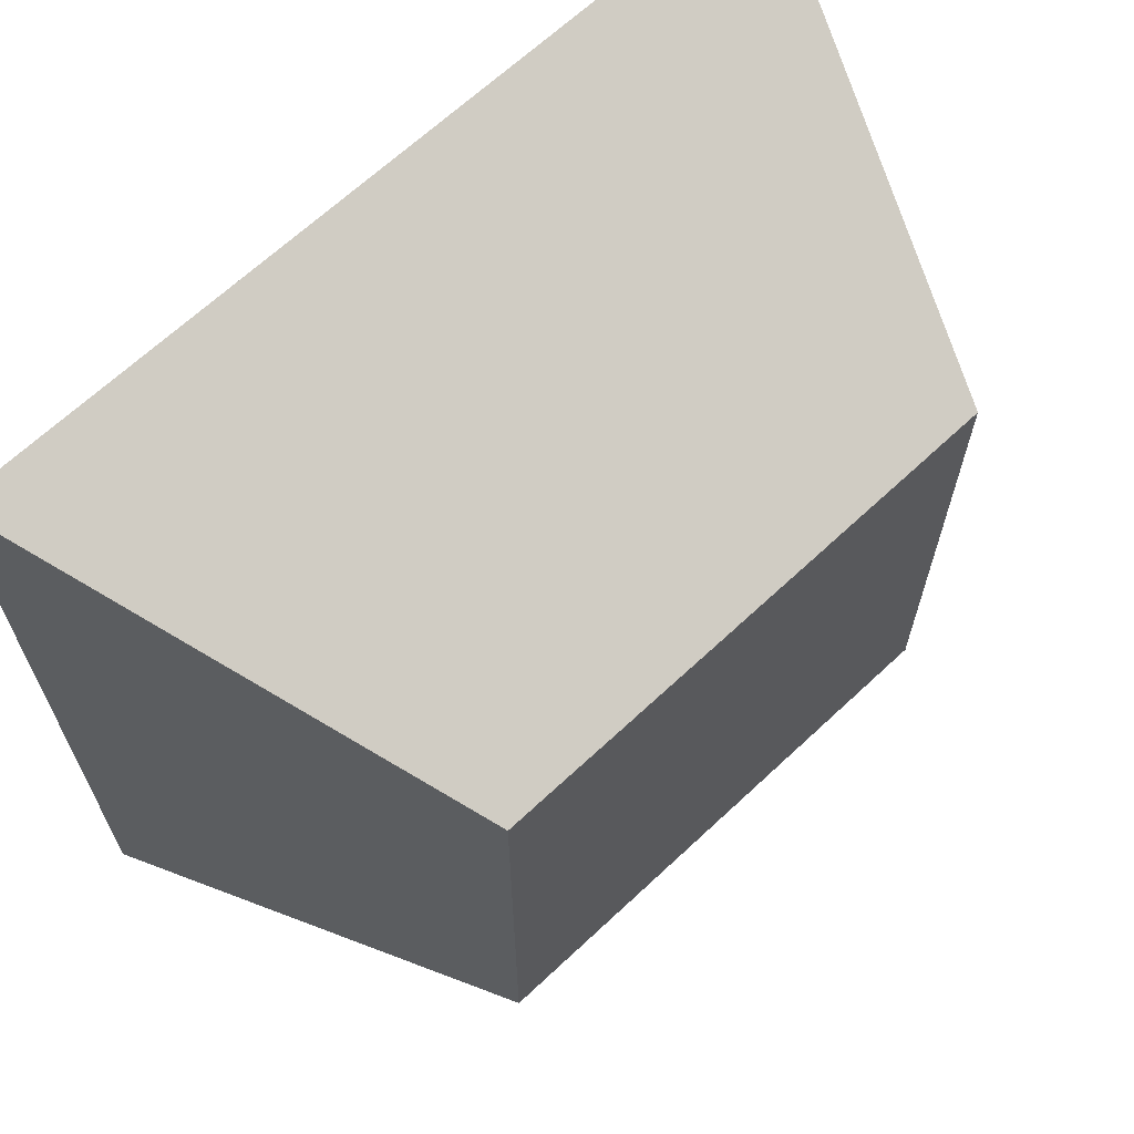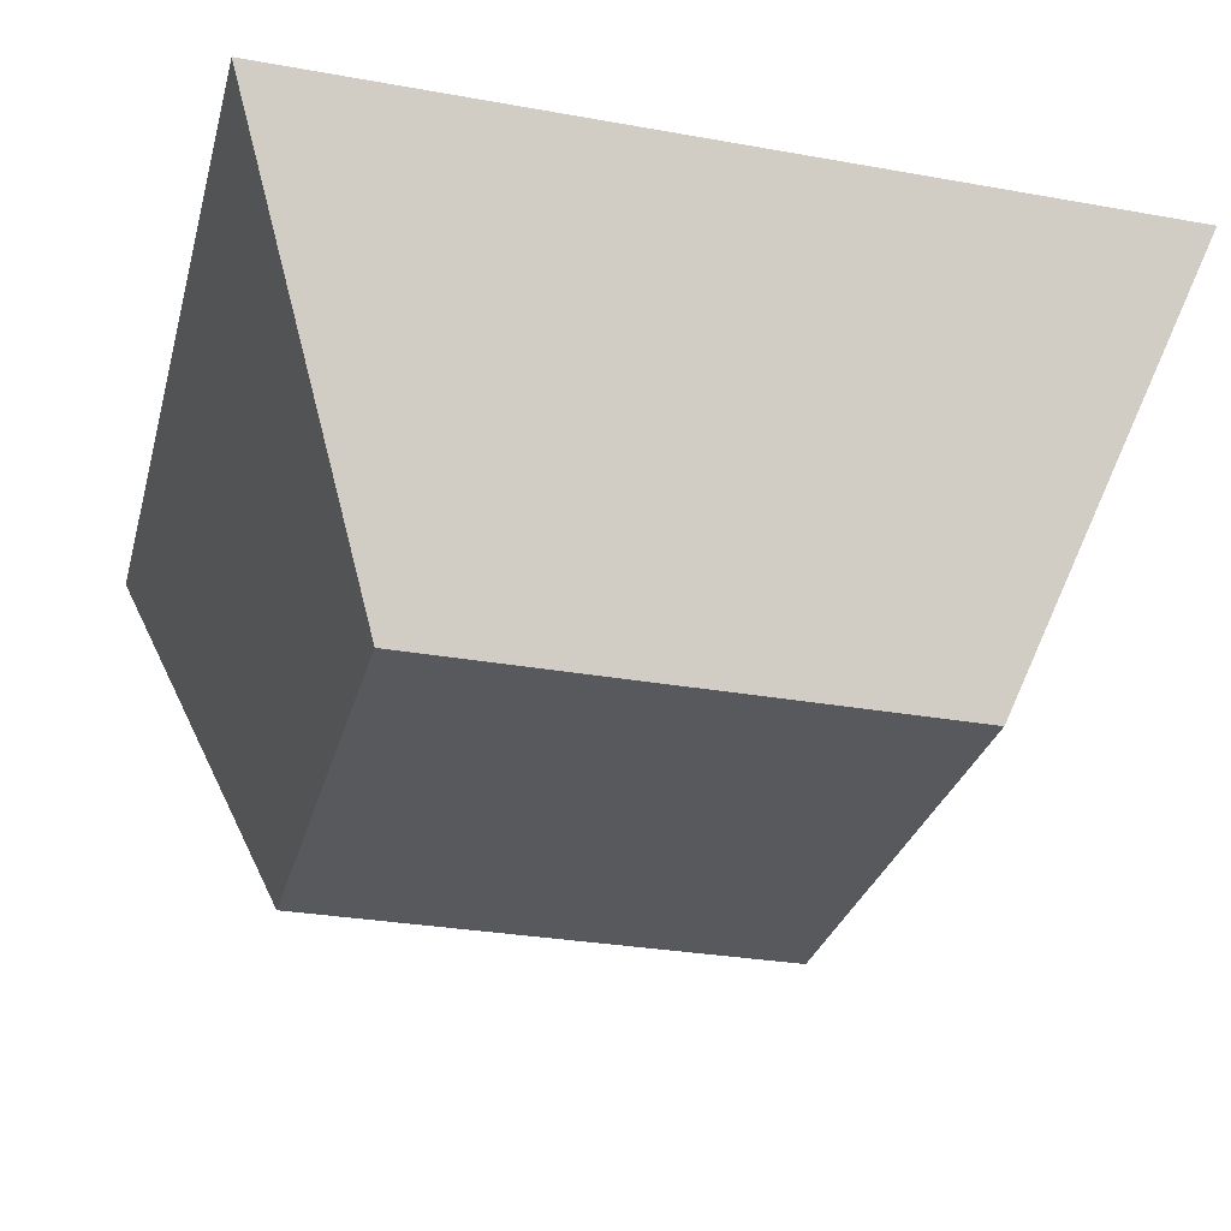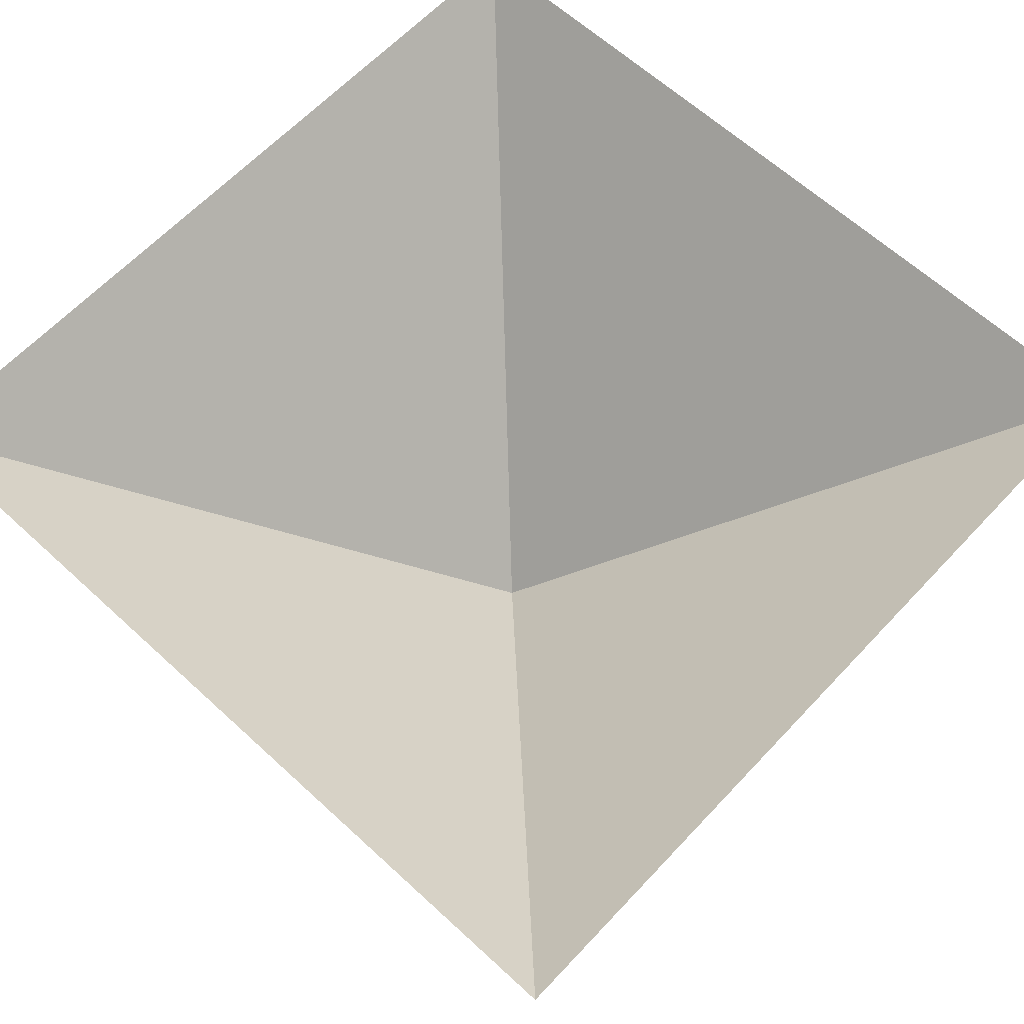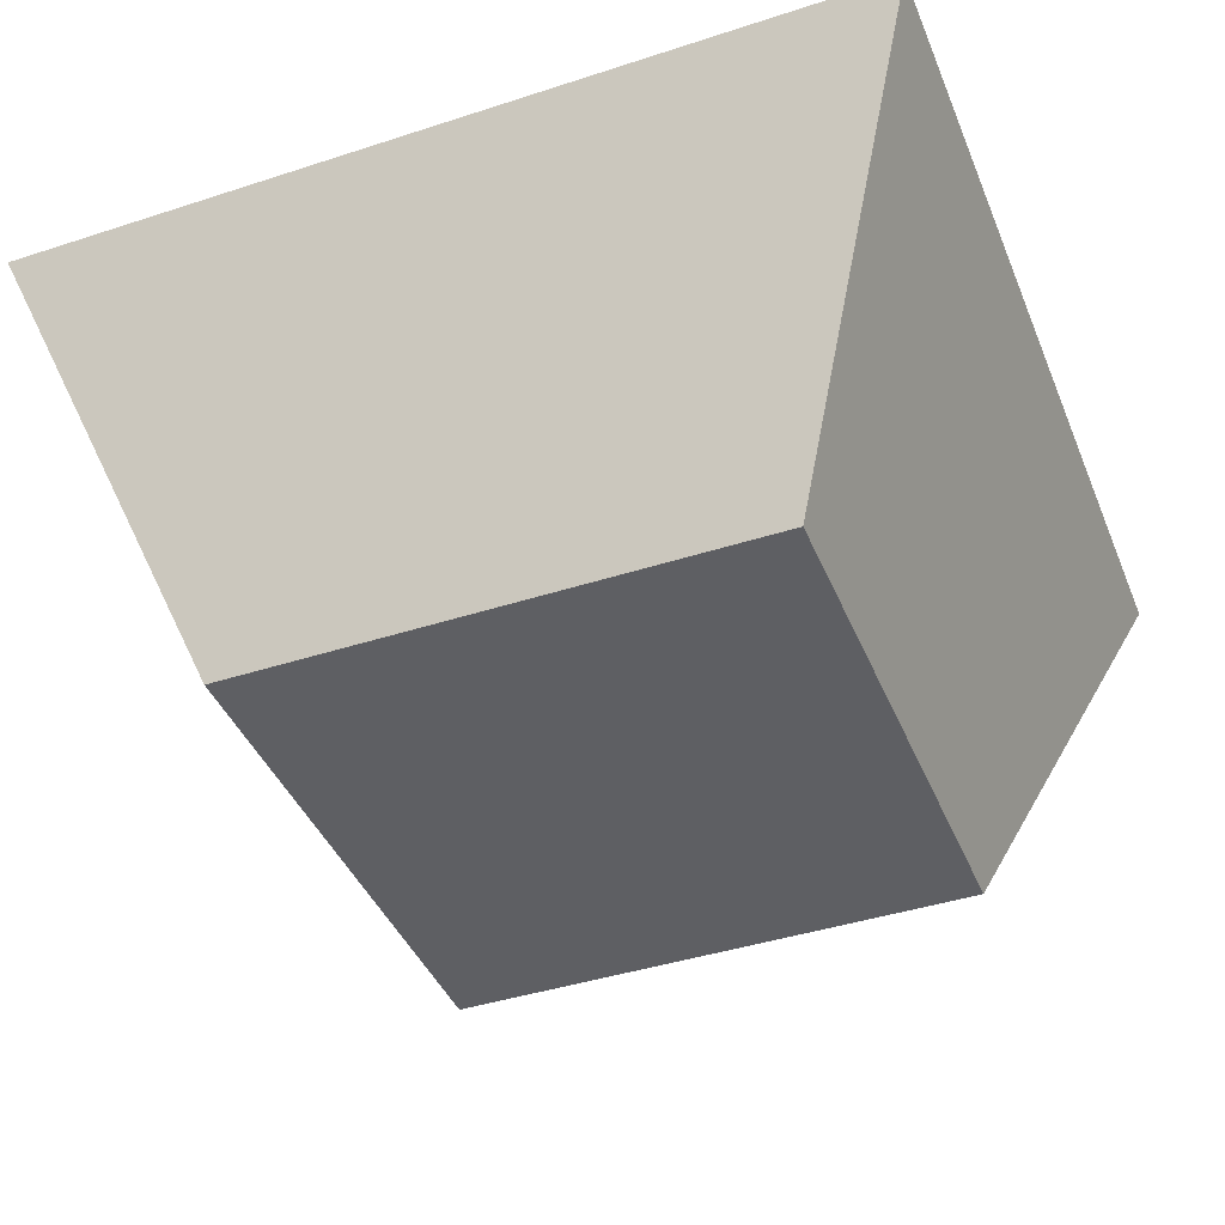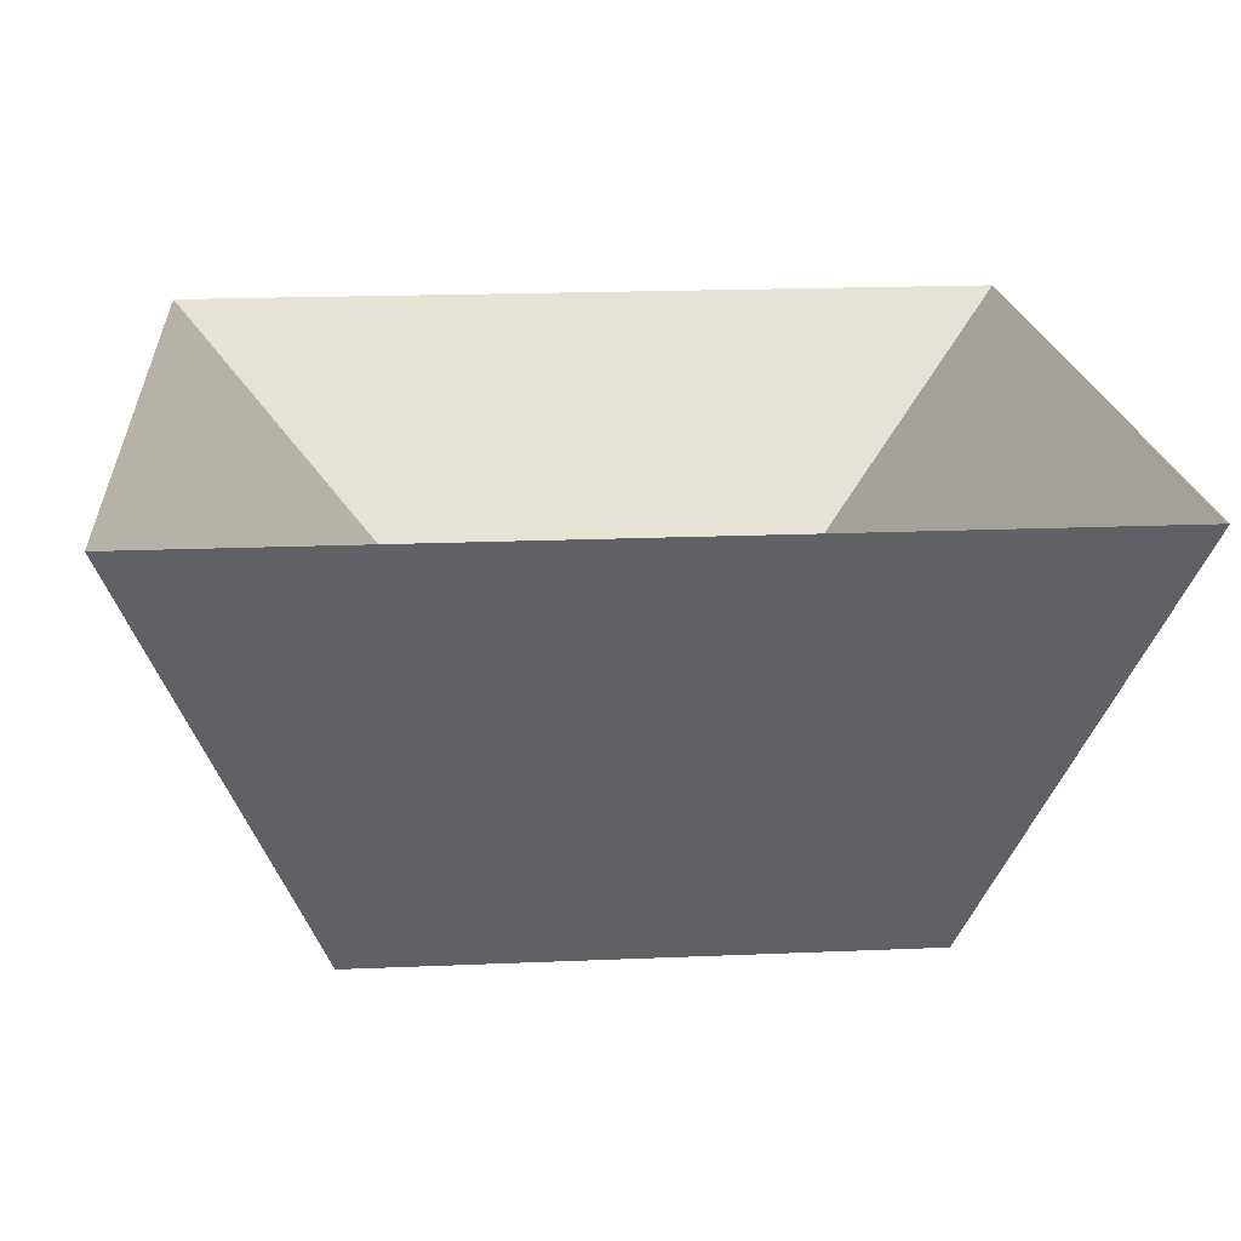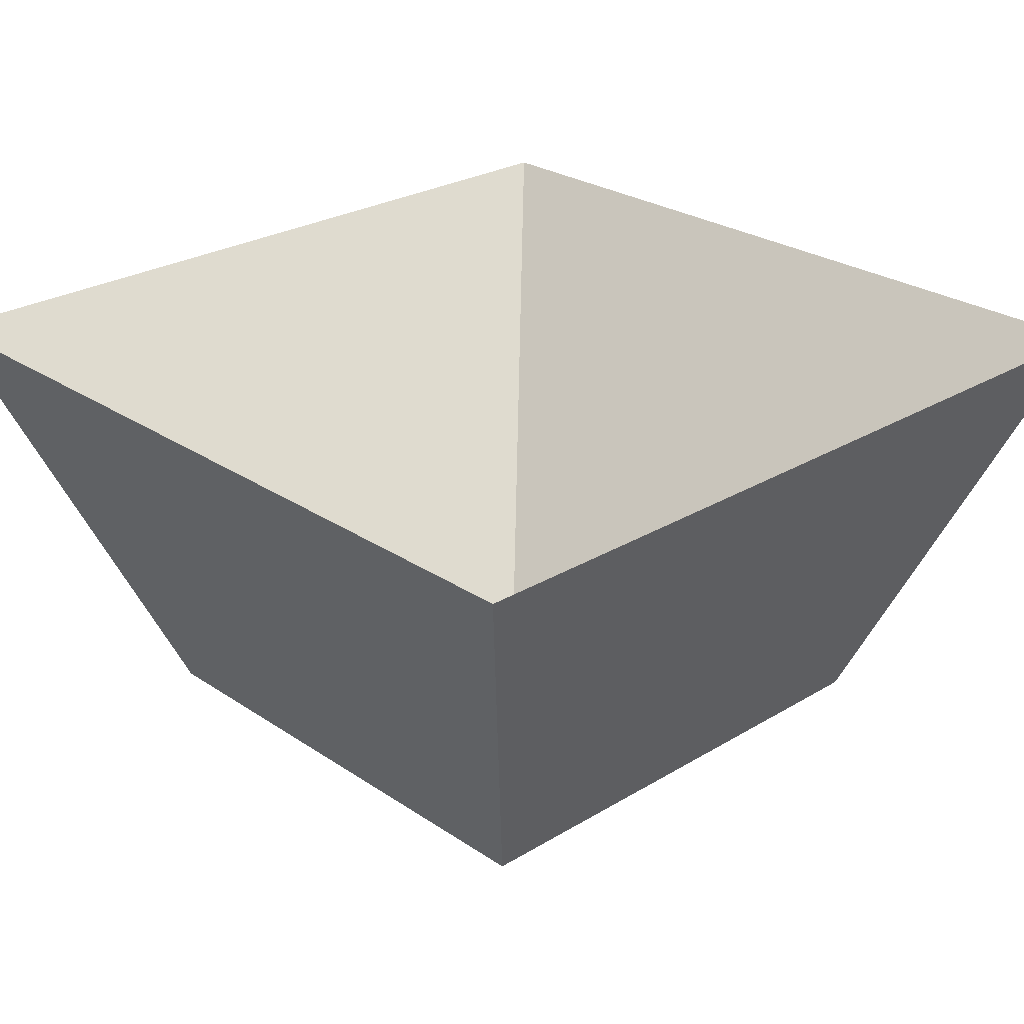
<metadata>
{"format":"obj","ext":"obj","renderer":"f3d","projection":"perspective","resolution":1024,"background":"white","views":[{"elev":66.5,"azim":-43.2,"up":"+Z"},{"elev":-29.9,"azim":-104.6,"up":"+Y"},{"elev":63.0,"azim":133.0,"up":"+Y"},{"elev":-41.7,"azim":-68.6,"up":"+Y"},{"elev":19.2,"azim":85.4,"up":"+Y"},{"elev":26.3,"azim":-133.5,"up":"+Y"}]}
</metadata>
<code>
o Cube
v 1 1 -1
v 0.6156 0 -0.6156
v 1 1 1
v 0.6156 0 0.6156
v -1 1 -1
v -0.6156 0 -0.6156
v -1 1 1
v -0.6156 0 0.6156
v 1e-06 0 1e-06
f 1 5 9
f 4 3 7 8
f 8 7 5 6
f 6 2 4 8
f 2 1 3 4
f 6 5 1 2
f 3 9 7
f 9 3 1
f 7 9 5

</code>
